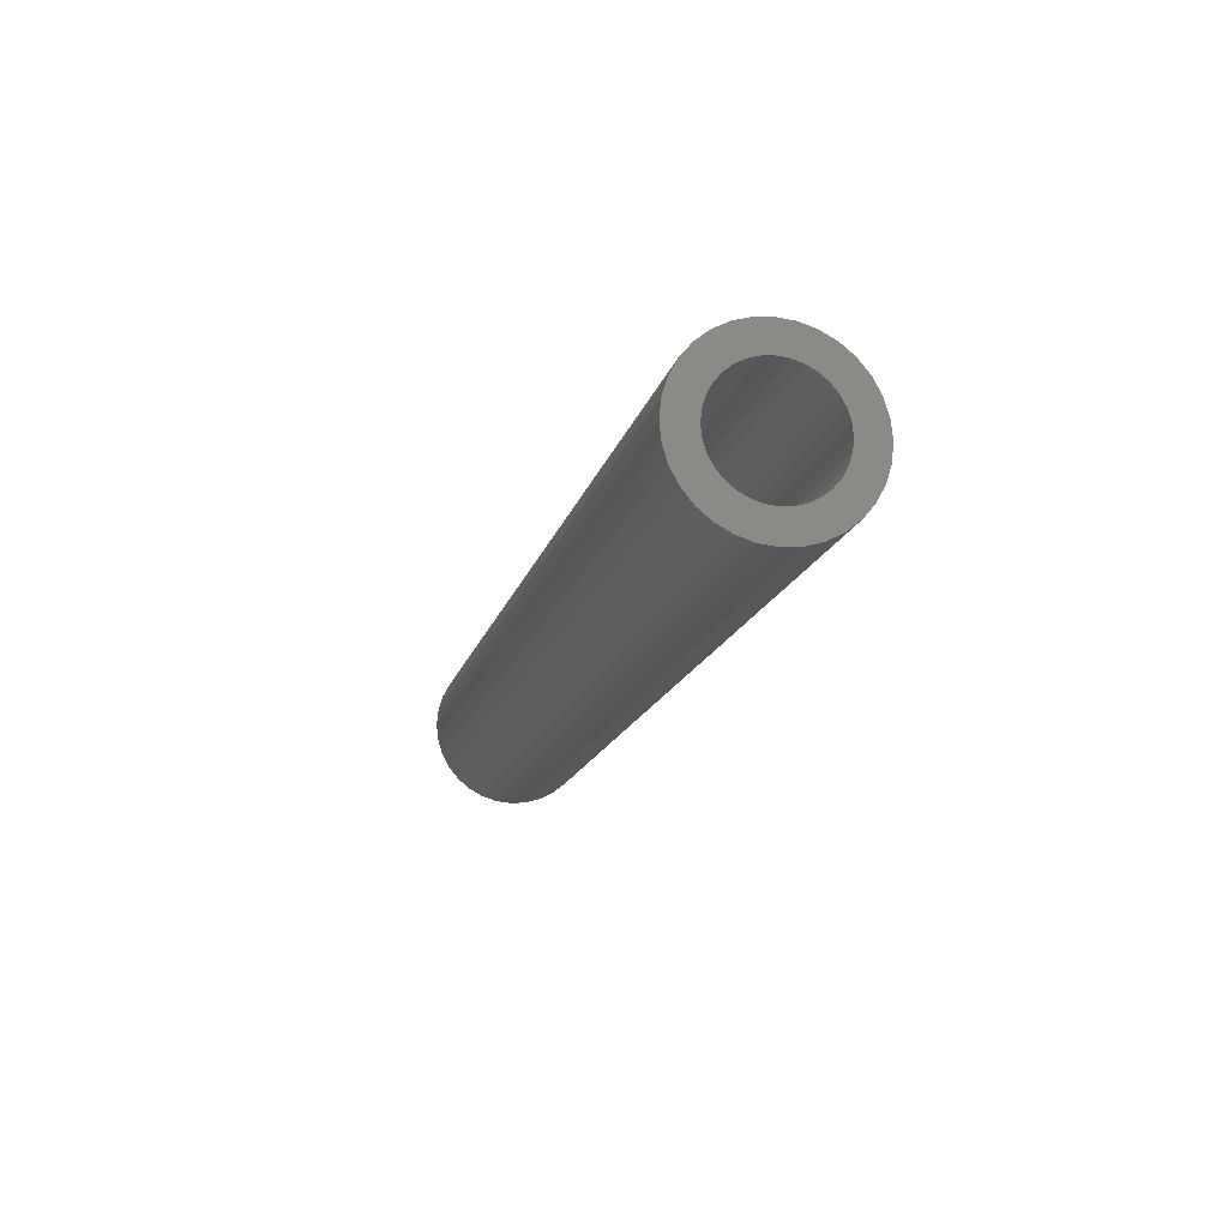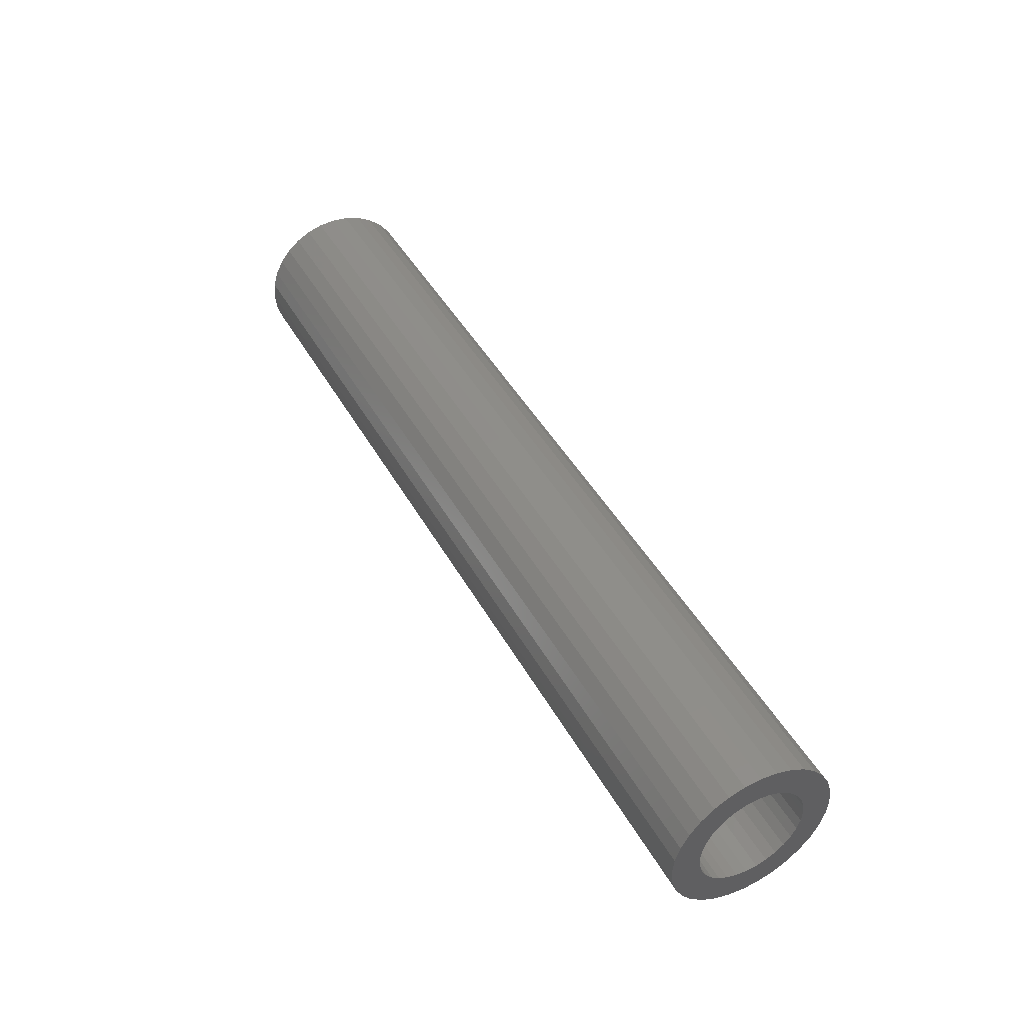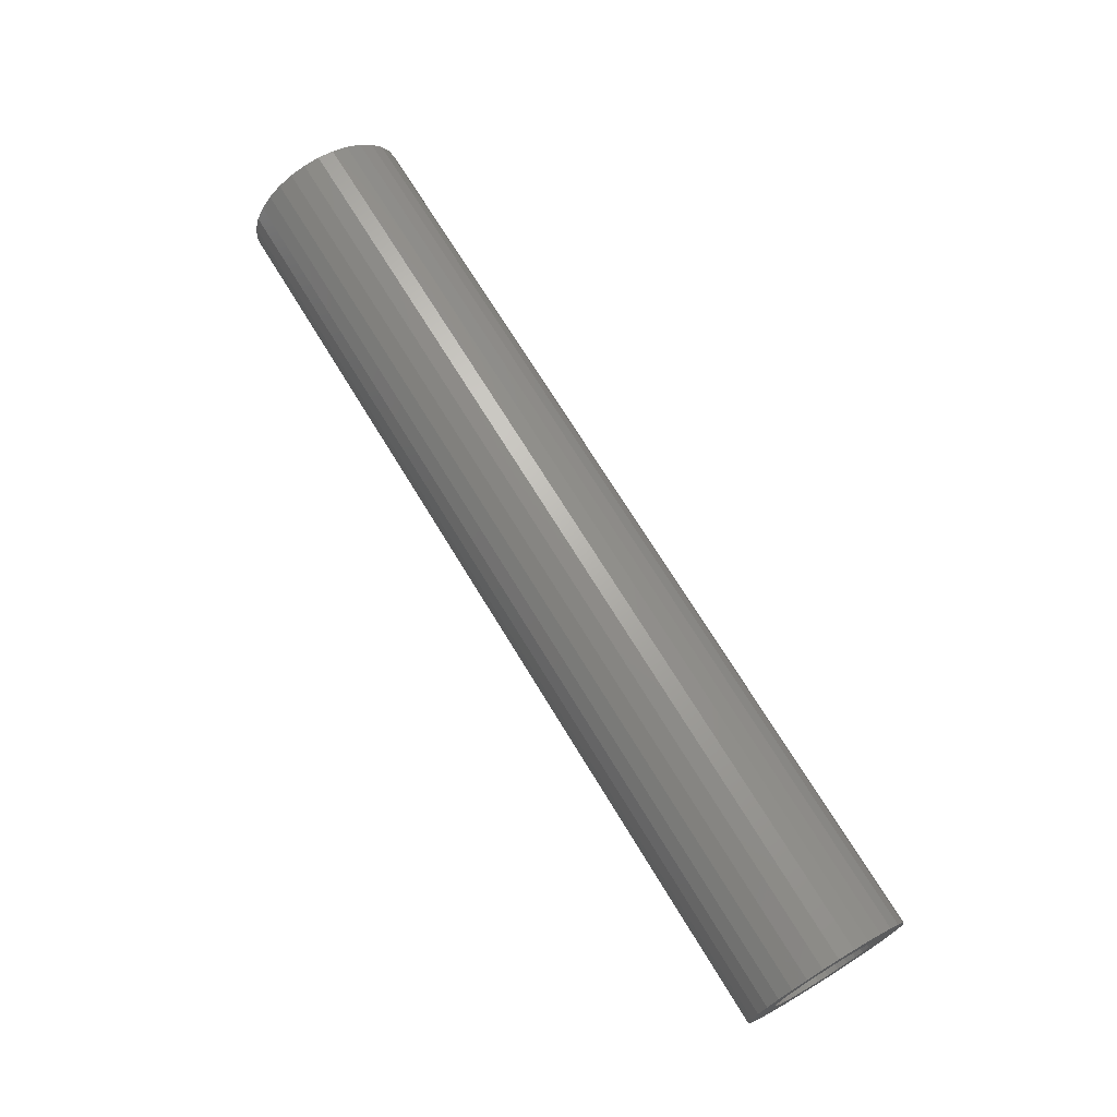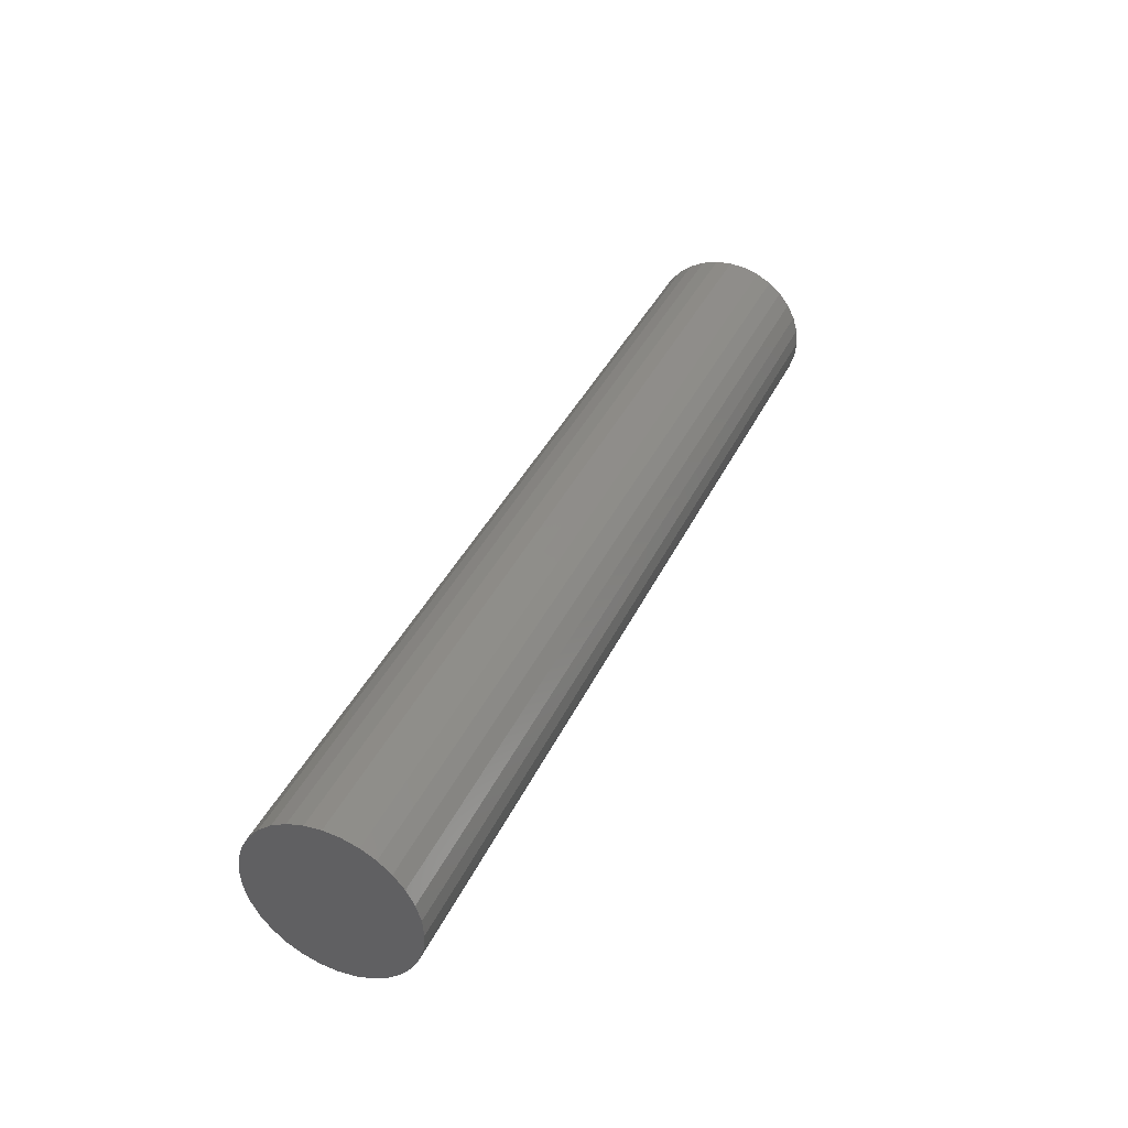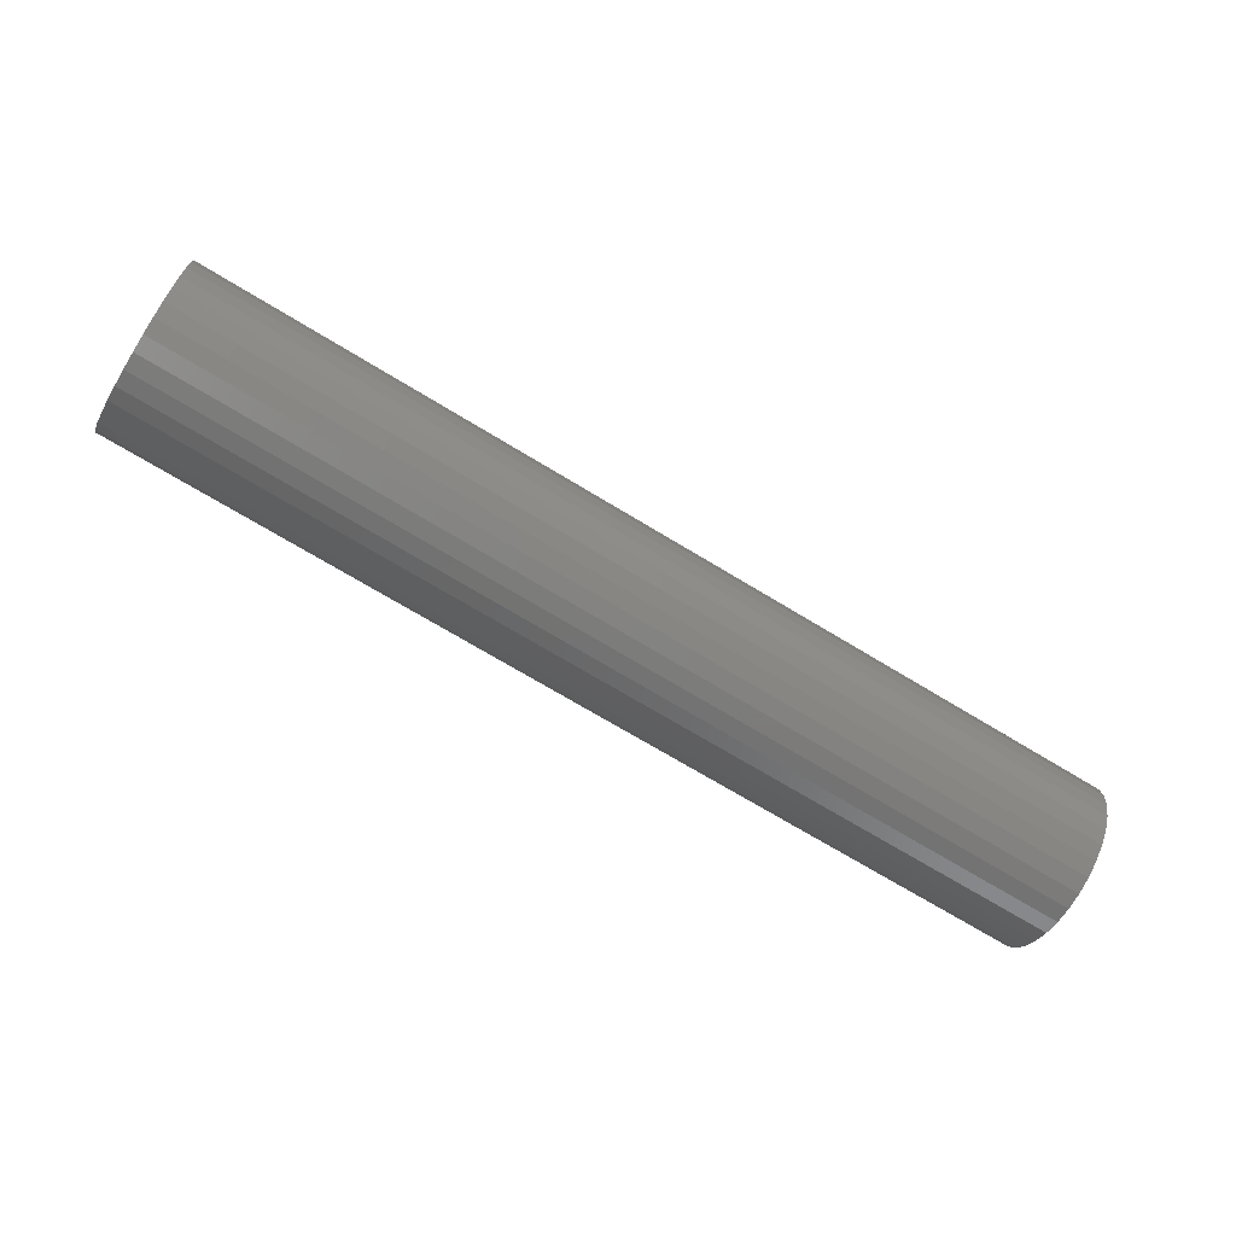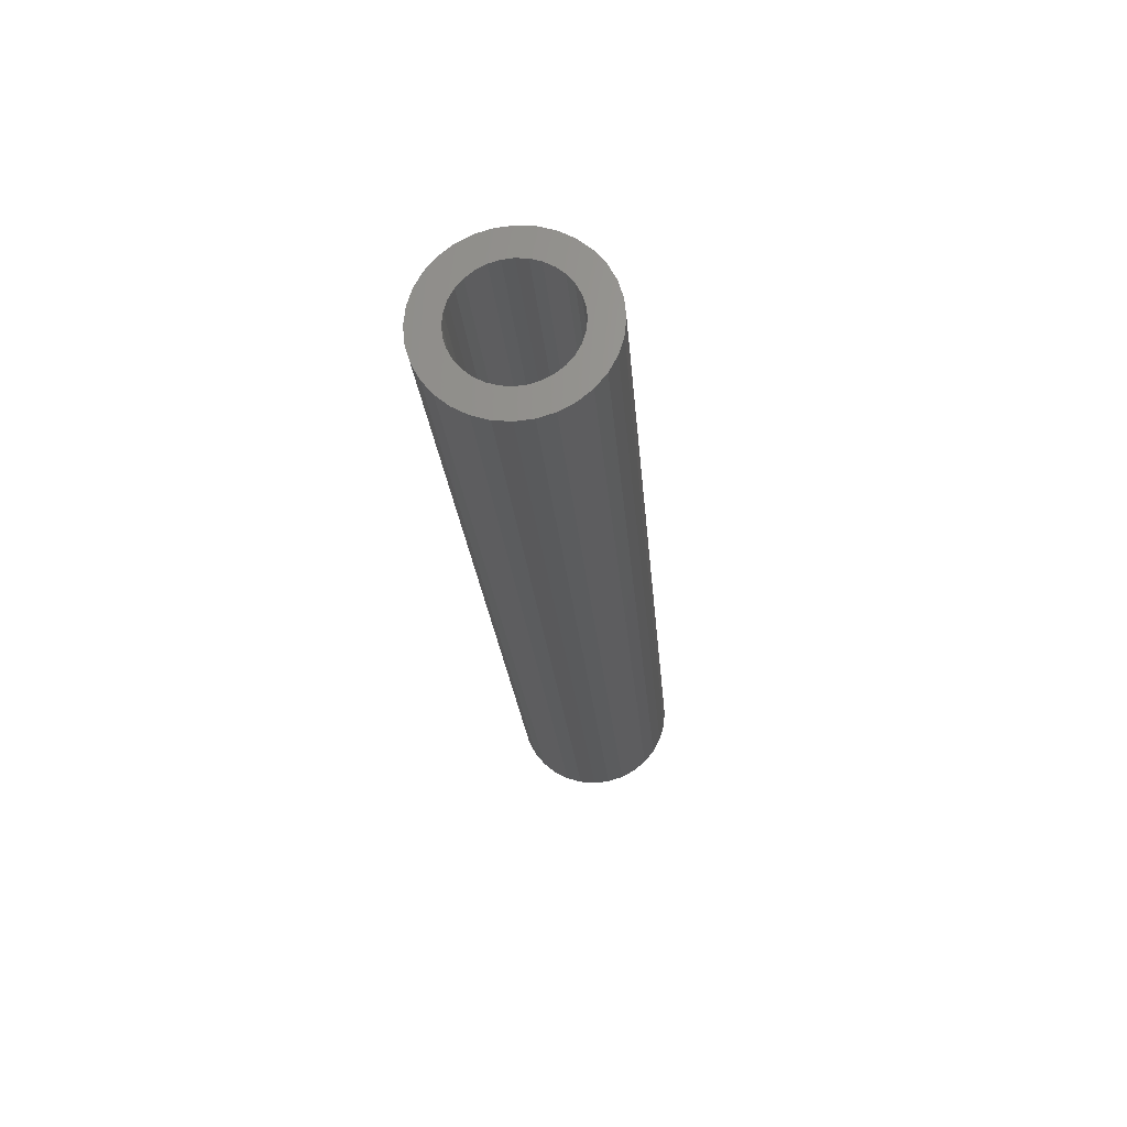
<metadata>
{"format":"stl","ext":"stl","renderer":"f3d","projection":"perspective","resolution":1024,"background":"white","views":[{"elev":-16.0,"azim":-103.8,"up":"+Z"},{"elev":44.4,"azim":-117.4,"up":"+Y"},{"elev":69.8,"azim":-121.2,"up":"+Y"},{"elev":38.9,"azim":113.4,"up":"+Y"},{"elev":-70.1,"azim":148.6,"up":"+Z"},{"elev":-22.8,"azim":-85.5,"up":"+Z"}]}
</metadata>
<code>
# stl→obj: 128 verts, 252 faces
v -0.75 -0.04244 0.07385
v -0.75 -0.1059 0.07539
v -0.75 -0.02708 0.08206
v -0.75 -0.07515 -0.03399
v -0.75 -0.1262 -0.02647
v -0.75 -0.0802 -0.01733
v -0.75 -0.1059 -0.07539
v -0.75 -0.04244 -0.07385
v -0.75 -0.02708 -0.08206
v -0.75 -0.08904 -0.09595
v -0.75 -0.01042 -0.08711
v -0.75 0.0409 0.08206
v -0.75 0.02423 0.08711
v -0.75 0.1029 0.09595
v -0.75 0.1197 0.07539
v -0.75 0.05625 0.07385
v -0.75 0.06971 0.0628
v -0.75 0.0409 -0.08206
v -0.75 0.05625 -0.07385
v -0.75 0.1197 -0.07539
v -0.75 0.1029 -0.09595
v -0.75 0.02423 -0.08711
v -0.75 0.006908 0.08882
v -0.75 -0.08904 0.09595
v -0.75 -0.06848 0.1128
v -0.75 -0.04502 0.1254
v -0.75 -0.01956 0.1331
v -0.75 0.006908 0.1357
v -0.75 0.03338 0.1331
v -0.75 0.05883 0.1254
v -0.75 0.08229 0.1128
v -0.75 -0.01042 0.08711
v -0.75 0.006908 -0.08882
v -0.75 0.08229 -0.1128
v -0.75 0.05883 -0.1254
v -0.75 0.03338 -0.1331
v -0.75 0.006908 -0.1357
v -0.75 -0.01956 -0.1331
v -0.75 -0.04502 -0.1254
v -0.75 -0.06848 -0.1128
v -0.75 -0.05589 0.0628
v -0.75 -0.06694 0.04934
v -0.75 -0.1185 0.05193
v -0.75 -0.07515 0.03399
v -0.75 -0.1262 0.02647
v -0.75 -0.0802 0.01733
v -0.75 -0.1288 -5.298e-17
v -0.75 -0.08191 -1.33e-18
v -0.75 -0.05589 -0.0628
v -0.75 -0.1185 -0.05193
v -0.75 -0.06694 -0.04934
v -0.75 0.09572 -2.308e-17
v -0.75 0.09402 0.01733
v -0.75 0.1426 6.133e-17
v -0.75 0.08896 0.03399
v -0.75 0.14 0.02647
v -0.75 0.08076 0.04934
v -0.75 0.1323 0.05193
v -0.75 0.08896 -0.03399
v -0.75 0.09402 -0.01733
v -0.75 0.14 -0.02647
v -0.75 0.06971 -0.0628
v -0.75 0.08076 -0.04934
v -0.75 0.1323 -0.05193
v 0.7188 0.02423 -0.08711
v 0.7188 0.0409 -0.08206
v 0.7188 0.05625 -0.07385
v 0.7188 0.06971 -0.0628
v 0.7188 0.08076 -0.04934
v 0.7188 0.08896 -0.03399
v 0.7188 0.09402 -0.01733
v 0.7188 0.09572 1.798e-17
v 0.7188 0.006908 -0.08882
v 0.7188 -0.01042 -0.08711
v 0.7188 -0.02708 -0.08206
v 0.7188 -0.04244 -0.07385
v 0.7188 -0.05589 -0.0628
v 0.7188 -0.06694 -0.04934
v 0.7188 -0.07515 -0.03399
v 0.7188 -0.0802 -0.01733
v 0.7188 -0.08191 -1.33e-18
v 0.7188 -0.01042 0.08711
v 0.7188 -0.02708 0.08206
v 0.7188 -0.04244 0.07385
v 0.7188 -0.05589 0.0628
v 0.7188 -0.06694 0.04934
v 0.7188 -0.07515 0.03399
v 0.7188 -0.0802 0.01733
v 0.7188 0.006908 0.08882
v 0.7188 0.02423 0.08711
v 0.7188 0.0409 0.08206
v 0.7188 0.05625 0.07385
v 0.7188 0.06971 0.0628
v 0.7188 0.08076 0.04934
v 0.7188 0.08896 0.03399
v 0.7188 0.09402 0.01733
v 0.7656 0.1426 3.678e-17
v 0.7656 0.14 -0.02647
v 0.7656 0.1323 -0.05193
v 0.7656 0.1197 -0.07539
v 0.7656 0.1029 -0.09595
v 0.7656 0.08229 -0.1128
v 0.7656 0.05883 -0.1254
v 0.7656 0.03338 -0.1331
v 0.7656 0.006908 -0.1357
v 0.7656 -0.01956 -0.1331
v 0.7656 -0.04502 -0.1254
v 0.7656 -0.06848 -0.1128
v 0.7656 -0.08904 -0.09595
v 0.7656 -0.1059 -0.07539
v 0.7656 -0.1185 -0.05193
v 0.7656 -0.1262 -0.02647
v 0.7656 -0.1288 -5.298e-17
v 0.7656 -0.1262 0.02647
v 0.7656 -0.1185 0.05193
v 0.7656 -0.1059 0.07539
v 0.7656 -0.08904 0.09595
v 0.7656 -0.06848 0.1128
v 0.7656 -0.04502 0.1254
v 0.7656 -0.01956 0.1331
v 0.7656 0.006908 0.1357
v 0.7656 0.03338 0.1331
v 0.7656 0.05883 0.1254
v 0.7656 0.08229 0.1128
v 0.7656 0.1029 0.09595
v 0.7656 0.1197 0.07539
v 0.7656 0.1323 0.05193
v 0.7656 0.14 0.02647
f 1 2 3
f 4 5 6
f 7 8 9
f 9 10 7
f 10 9 11
f 12 13 14
f 15 12 14
f 15 16 12
f 17 16 15
f 18 19 20
f 21 18 20
f 22 18 21
f 23 24 25
f 23 25 26
f 23 26 27
f 23 27 28
f 23 28 29
f 23 29 30
f 23 30 31
f 23 31 14
f 23 14 13
f 24 23 32
f 24 32 3
f 24 3 2
f 33 22 21
f 33 21 34
f 33 34 35
f 33 35 36
f 33 36 37
f 33 37 38
f 33 38 39
f 33 39 40
f 33 40 10
f 33 10 11
f 1 41 2
f 2 41 42
f 2 42 43
f 43 42 44
f 43 44 45
f 45 44 46
f 45 46 47
f 46 48 47
f 47 48 6
f 47 6 5
f 8 7 49
f 49 7 50
f 49 50 51
f 51 50 5
f 51 5 4
f 52 53 54
f 54 53 55
f 54 55 56
f 56 55 57
f 56 57 58
f 58 57 17
f 58 17 15
f 59 60 61
f 61 60 52
f 61 52 54
f 19 62 20
f 20 62 63
f 20 63 64
f 64 63 59
f 64 59 61
f 33 65 22
f 22 65 66
f 22 66 18
f 18 66 67
f 18 67 19
f 19 67 68
f 19 68 62
f 62 68 69
f 62 69 63
f 63 69 70
f 63 70 59
f 59 70 71
f 59 71 60
f 60 71 72
f 60 72 52
f 65 33 73
f 73 33 11
f 73 11 74
f 74 11 9
f 74 9 75
f 75 9 8
f 75 8 76
f 76 8 49
f 76 49 77
f 77 49 51
f 77 51 78
f 78 51 4
f 78 4 79
f 79 4 6
f 79 6 80
f 80 6 48
f 80 48 81
f 23 82 32
f 32 82 83
f 32 83 3
f 3 83 84
f 3 84 1
f 1 84 85
f 1 85 41
f 41 85 86
f 41 86 42
f 42 86 87
f 42 87 44
f 44 87 88
f 44 88 46
f 46 88 81
f 46 81 48
f 82 23 89
f 89 23 13
f 89 13 90
f 90 13 12
f 90 12 91
f 91 12 16
f 91 16 92
f 92 16 17
f 92 17 93
f 93 17 57
f 93 57 94
f 94 57 55
f 94 55 95
f 95 55 53
f 95 53 96
f 96 53 52
f 96 52 72
f 54 97 61
f 61 97 98
f 61 98 64
f 64 98 99
f 64 99 20
f 20 99 100
f 20 100 21
f 21 100 101
f 21 101 34
f 34 101 102
f 34 102 35
f 35 102 103
f 35 103 36
f 36 103 104
f 36 104 37
f 37 104 105
f 37 105 38
f 38 105 106
f 38 106 39
f 39 106 107
f 39 107 40
f 40 107 108
f 40 108 10
f 10 108 109
f 10 109 7
f 7 109 110
f 7 110 50
f 50 110 111
f 50 111 5
f 5 111 112
f 5 112 47
f 47 112 113
f 47 113 45
f 45 113 114
f 45 114 43
f 43 114 115
f 43 115 2
f 2 115 116
f 2 116 24
f 24 116 117
f 24 117 25
f 25 117 118
f 25 118 26
f 26 118 119
f 26 119 27
f 27 119 120
f 27 120 28
f 28 120 121
f 28 121 29
f 29 121 122
f 29 122 30
f 30 122 123
f 30 123 31
f 31 123 124
f 31 124 14
f 14 124 125
f 14 125 15
f 15 125 126
f 15 126 58
f 58 126 127
f 58 127 56
f 56 127 128
f 56 128 54
f 54 128 97
f 120 122 121
f 122 120 119
f 122 119 123
f 103 106 104
f 104 106 105
f 123 119 124
f 124 119 118
f 124 118 125
f 125 118 117
f 125 117 126
f 126 117 116
f 126 116 127
f 127 116 115
f 127 115 128
f 128 115 114
f 128 114 97
f 97 114 113
f 97 113 98
f 98 113 112
f 98 112 99
f 99 112 111
f 99 111 100
f 100 111 110
f 100 110 101
f 101 110 109
f 101 109 102
f 102 109 108
f 102 108 103
f 103 108 107
f 103 107 106
f 89 90 82
f 83 82 90
f 91 83 90
f 84 83 91
f 92 84 91
f 85 84 92
f 93 85 92
f 67 76 68
f 75 76 67
f 66 75 67
f 74 75 66
f 65 74 66
f 73 74 65
f 76 77 68
f 68 77 78
f 68 78 69
f 69 78 79
f 69 79 70
f 70 79 80
f 70 80 71
f 71 80 81
f 71 81 72
f 72 81 88
f 72 88 96
f 96 88 87
f 96 87 95
f 95 87 86
f 95 86 94
f 94 86 85
f 94 85 93

</code>
